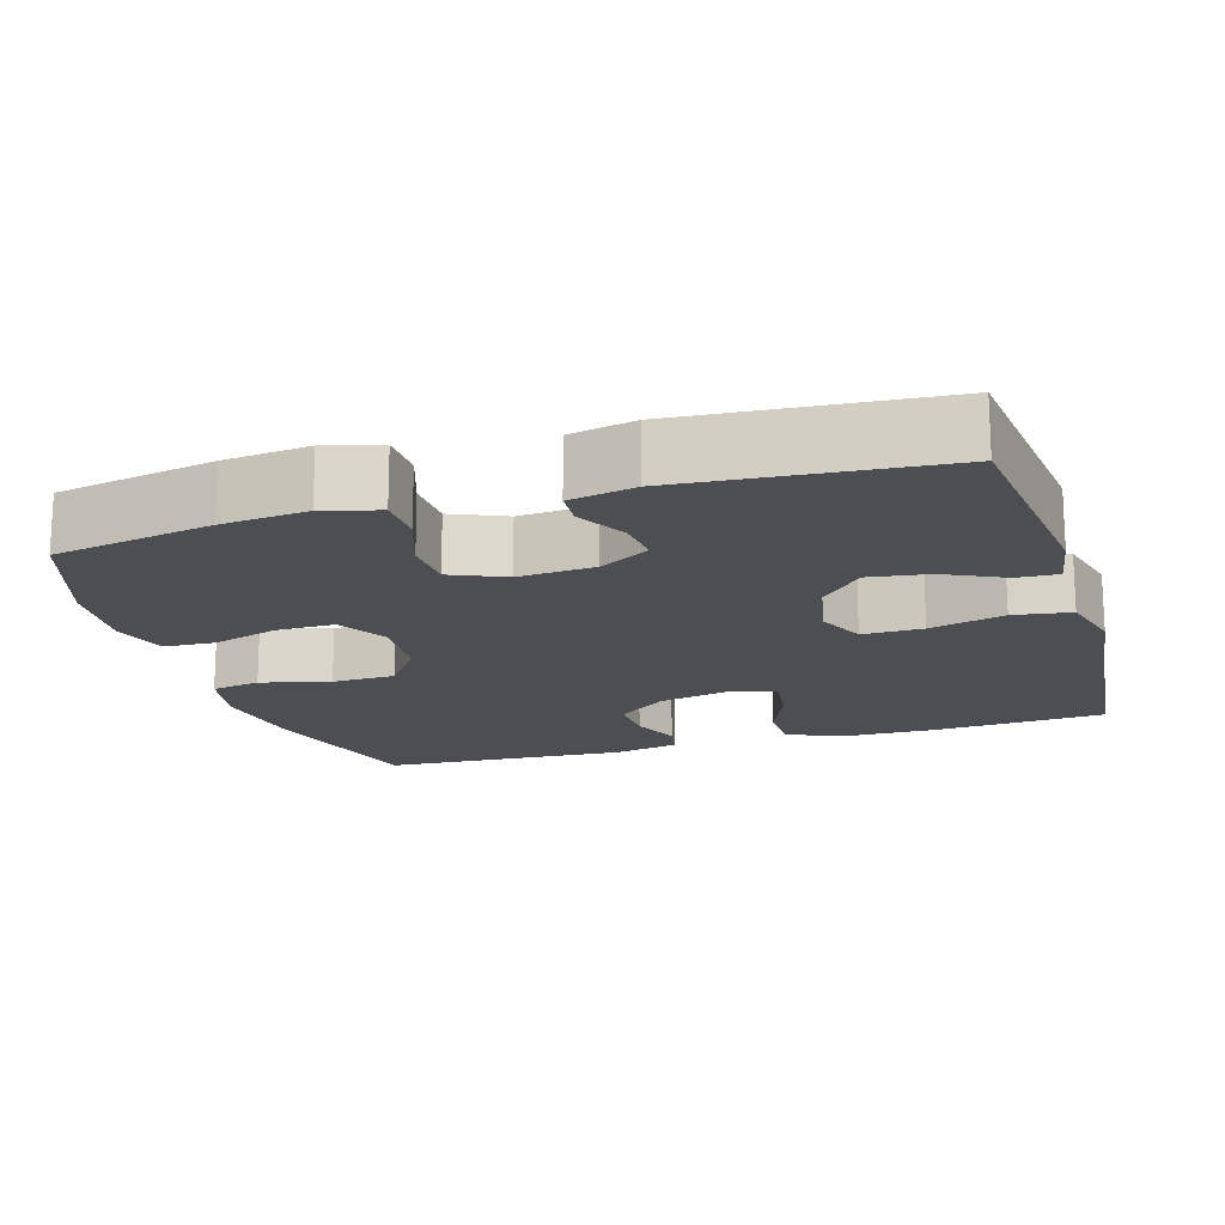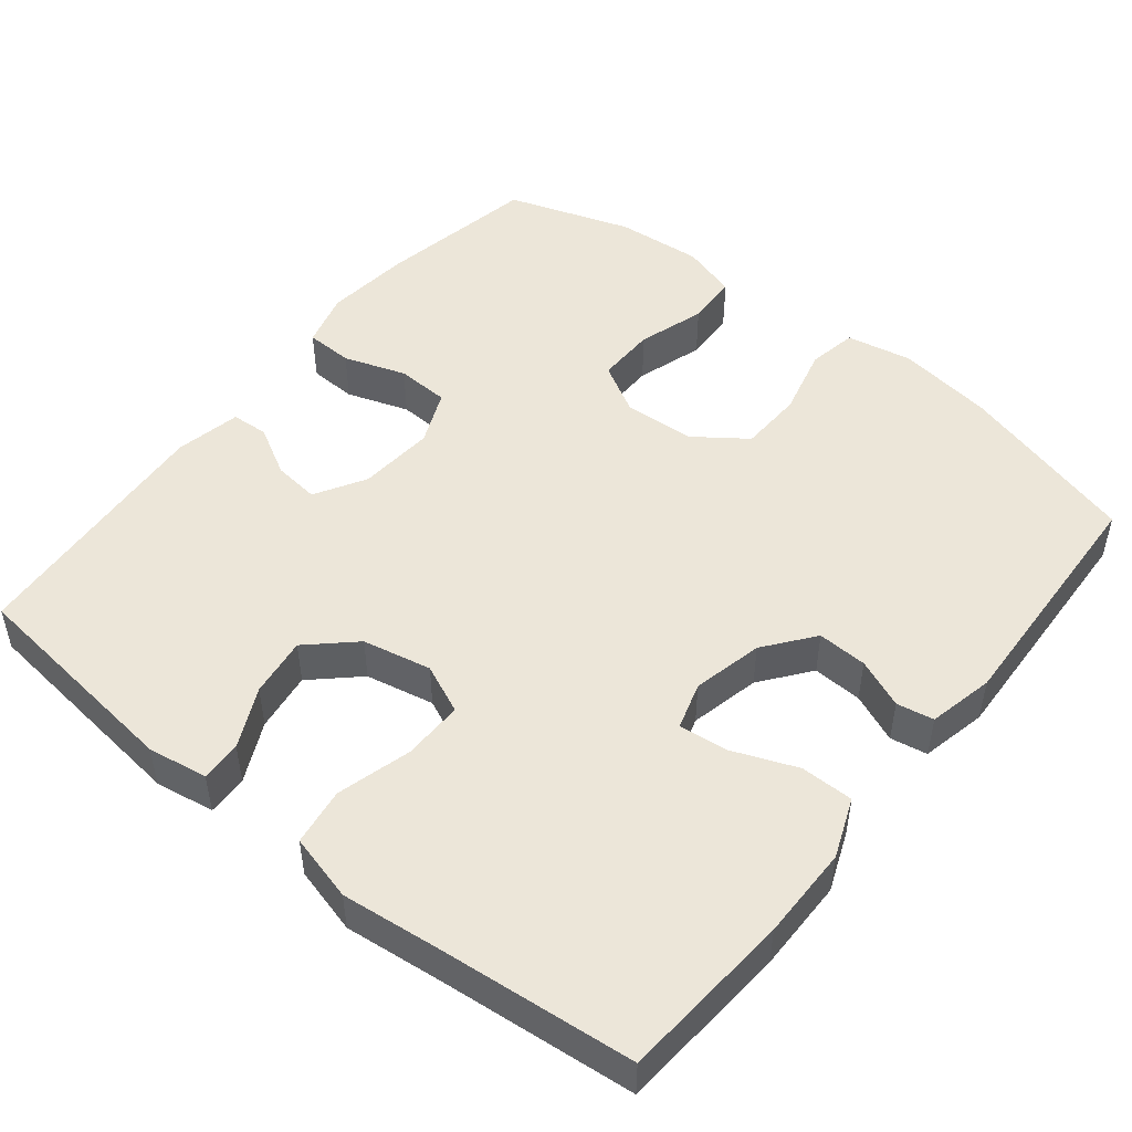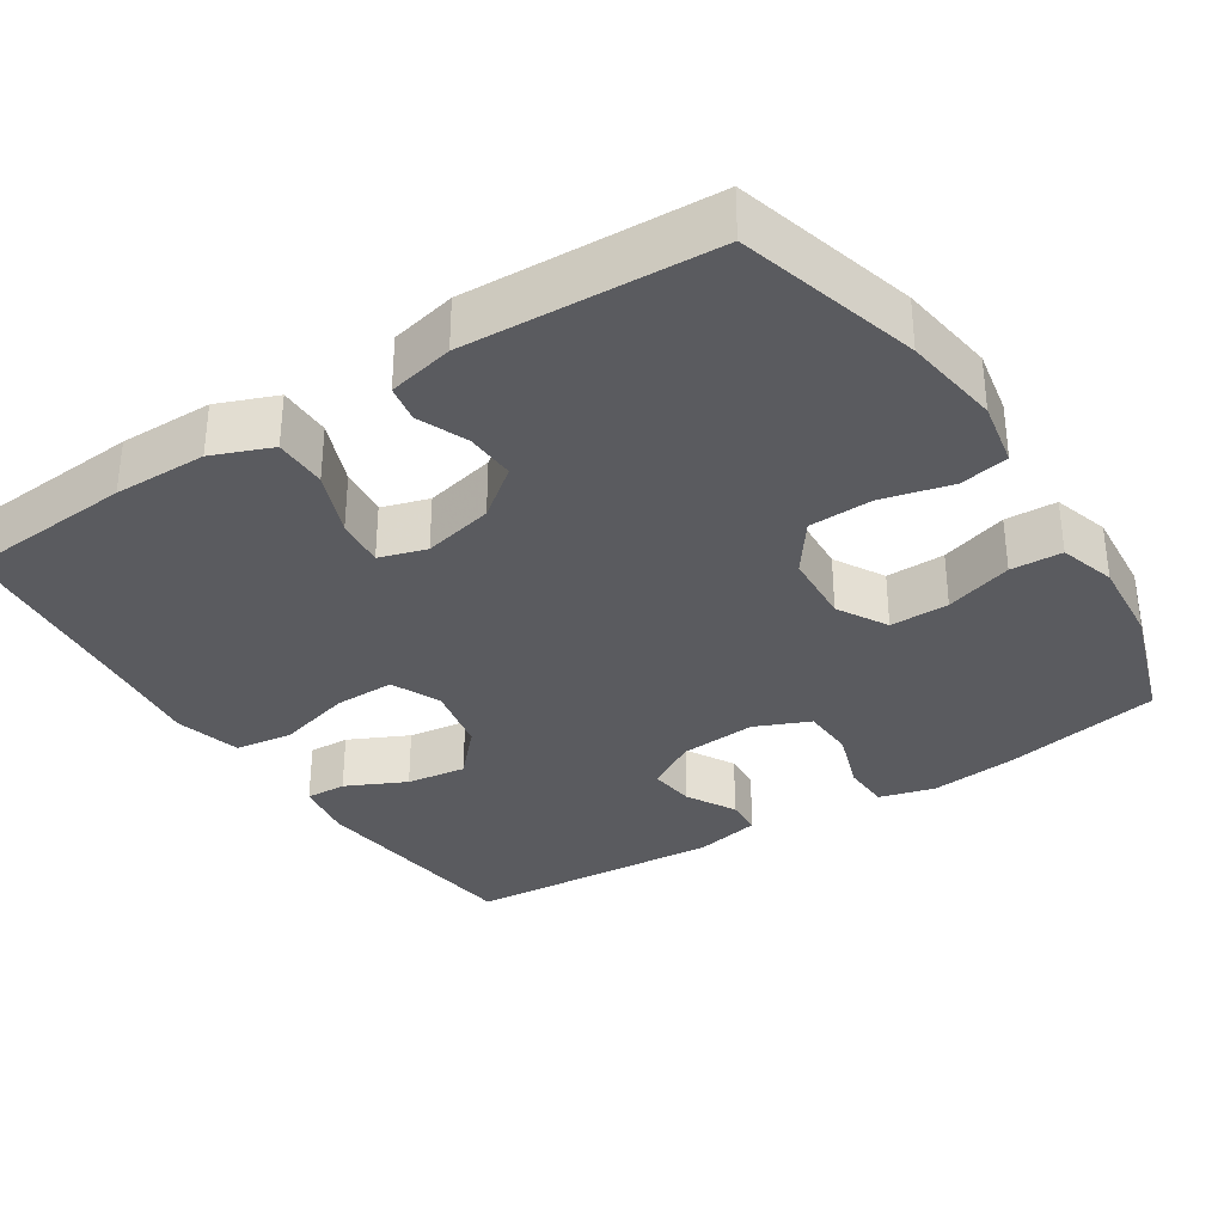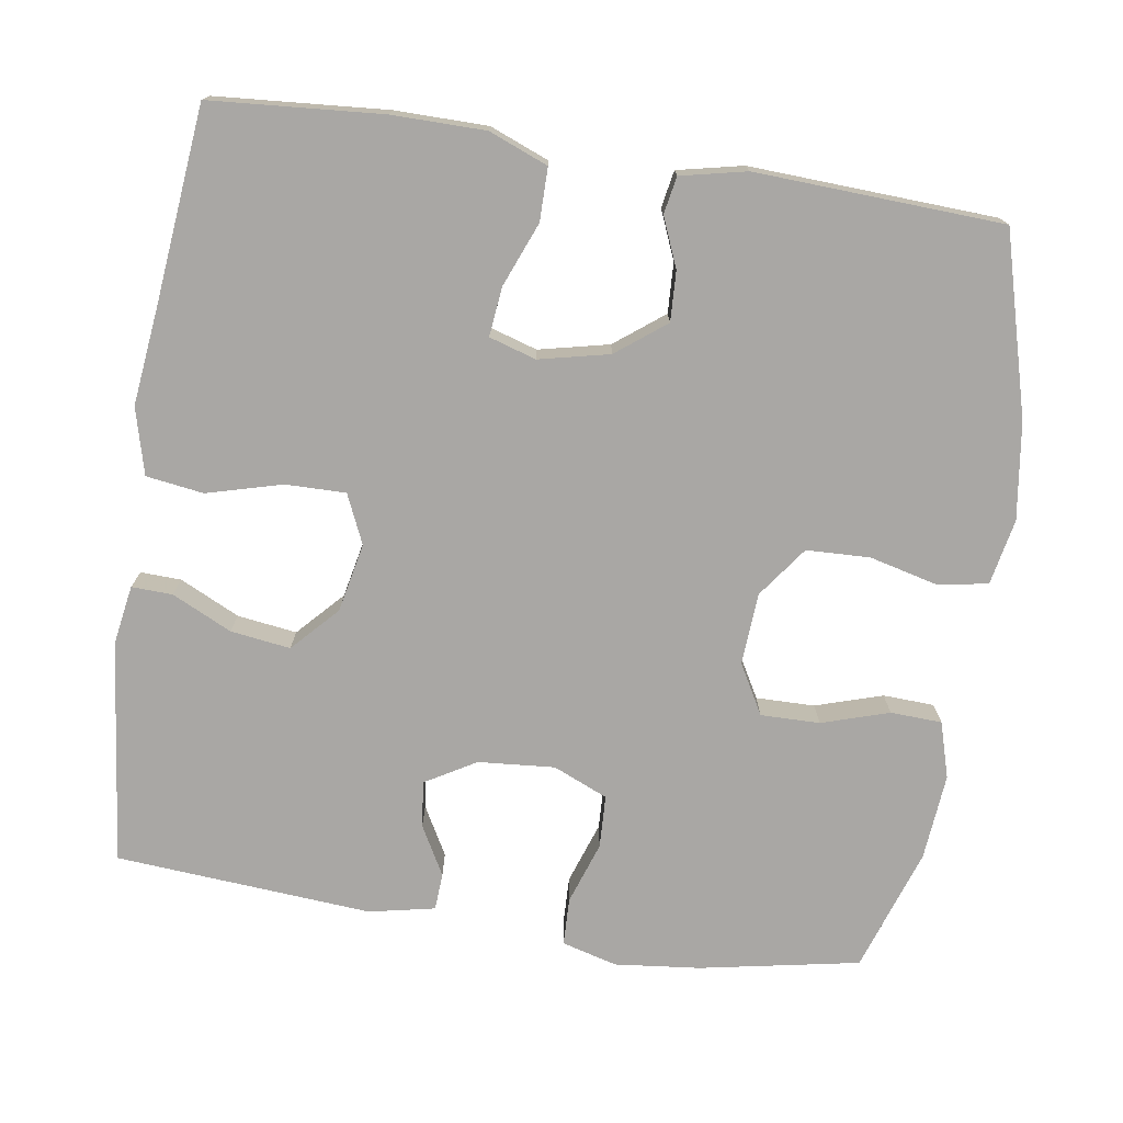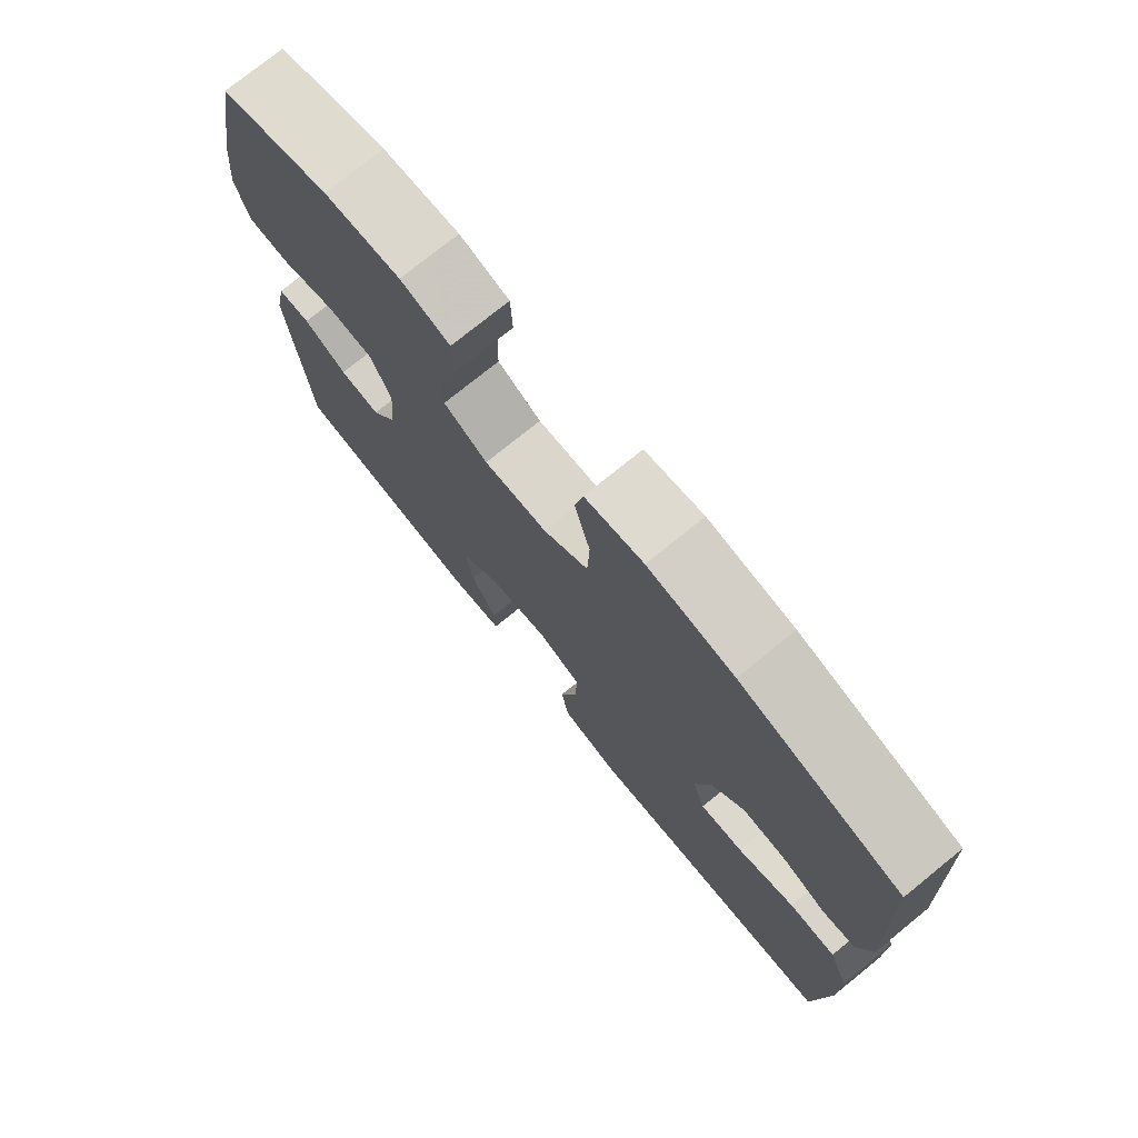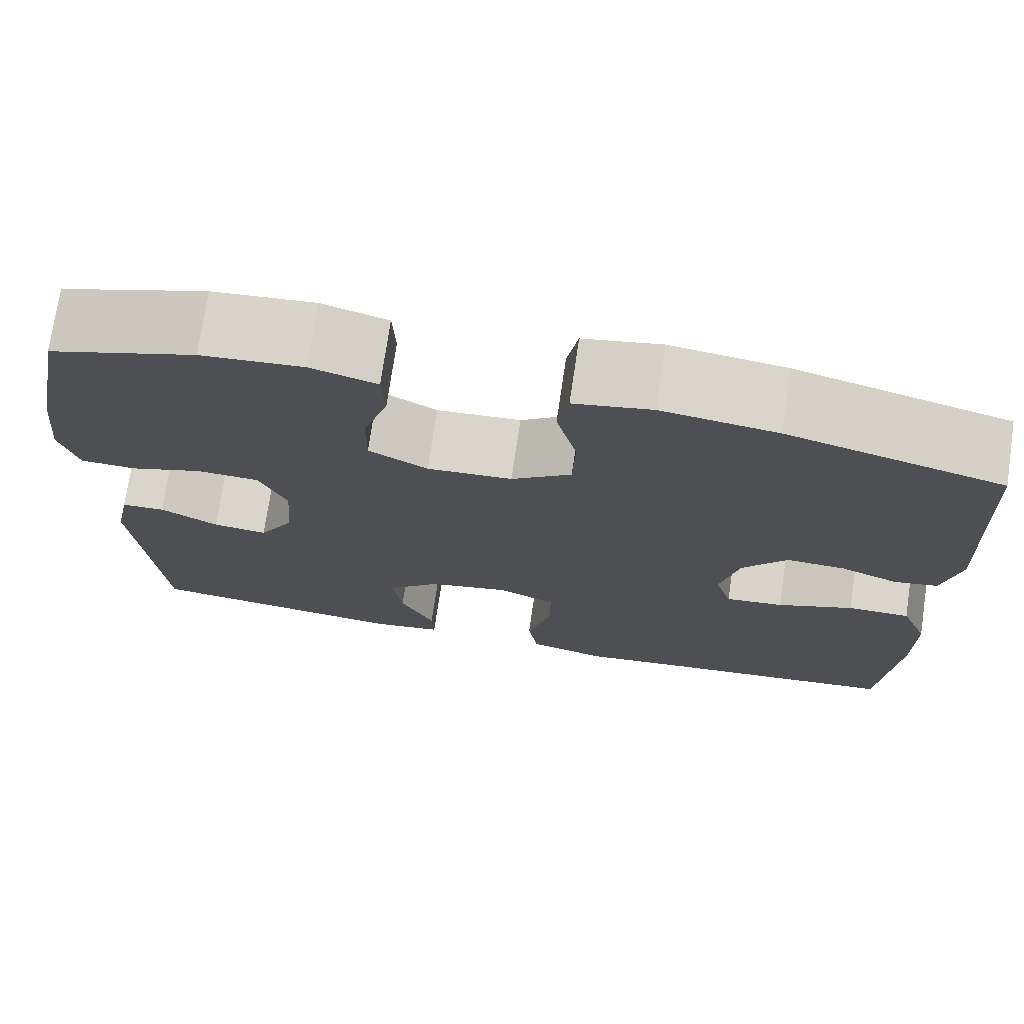
<metadata>
{"format":"obj","ext":"obj","renderer":"f3d","projection":"perspective","resolution":1024,"background":"white","views":[{"elev":-16.9,"azim":106.7,"up":"+Y"},{"elev":49.4,"azim":-141.2,"up":"+Y"},{"elev":-33.4,"azim":-57.0,"up":"+Y"},{"elev":-74.7,"azim":-98.7,"up":"+Y"},{"elev":75.7,"azim":-129.0,"up":"+Z"},{"elev":73.9,"azim":-171.6,"up":"+Z"}]}
</metadata>
<code>
v -0.5 0.07 -0.5
v -0.517 0.07 -0.273
v -0.516 0.07 -0.15
v -0.485 0.07 -0.072
v -0.415 0.07 -0.072
v -0.33 0.07 -0.106
v -0.265 0.07 -0.113
v -0.246 0.07 -0.051
v -0.267 0.07 0.042
v -0.317 0.07 0.107
v -0.383 0.07 0.104
v -0.448 0.07 0.077
v -0.497 0.07 0.086
v -0.516 0.07 0.173
v -0.5 0.07 0.5
v -0.261 0.07 0.566
v -0.133 0.07 0.584
v -0.046 0.07 0.567
v -0.034 0.07 0.502
v -0.057 0.07 0.41
v -0.054 0.07 0.326
v 0.013 0.07 0.277
v 0.108 0.07 0.271
v 0.174 0.07 0.308
v 0.173 0.07 0.386
v 0.145 0.07 0.475
v 0.148 0.07 0.543
v 0.222 0.07 0.565
v 0.336 0.07 0.555
v 0.5 0.07 0.5
v 0.54 0.07 0.289
v 0.552 0.07 0.176
v 0.532 0.07 0.103
v 0.469 0.07 0.101
v 0.387 0.07 0.129
v 0.317 0.07 0.126
v 0.286 0.07 0.054
v 0.294 0.07 -0.047
v 0.333 0.07 -0.114
v 0.394 0.07 -0.107
v 0.459 0.07 -0.071
v 0.508 0.07 -0.074
v 0.526 0.07 -0.161
v 0.5 0.07 -0.5
v 0.204 0.07 -0.534
v 0.125 0.07 -0.521
v 0.127 0.07 -0.467
v 0.165 0.07 -0.388
v 0.176 0.07 -0.309
v 0.116 0.07 -0.253
v 0.025 0.07 -0.234
v -0.04 0.07 -0.263
v -0.039 0.07 -0.343
v -0.012 0.07 -0.442
v -0.023 0.07 -0.518
v -0.111 0.07 -0.541
v -0.243 0.07 -0.526
v -0.5 0 -0.5
v -0.517 0 -0.273
v -0.516 0 -0.15
v -0.485 0 -0.072
v -0.415 0 -0.072
v -0.33 0 -0.106
v -0.265 0 -0.113
v -0.246 0 -0.051
v -0.267 0 0.042
v -0.317 0 0.107
v -0.383 0 0.104
v -0.448 0 0.077
v -0.497 0 0.086
v -0.516 0 0.173
v -0.5 0 0.5
v -0.261 0 0.566
v -0.133 0 0.584
v -0.046 0 0.567
v -0.034 0 0.502
v -0.057 0 0.41
v -0.054 0 0.326
v 0.013 0 0.277
v 0.108 0 0.271
v 0.174 0 0.308
v 0.173 0 0.386
v 0.145 0 0.475
v 0.148 0 0.543
v 0.222 0 0.565
v 0.336 0 0.555
v 0.5 0 0.5
v 0.54 0 0.289
v 0.552 0 0.176
v 0.532 0 0.103
v 0.469 0 0.101
v 0.387 0 0.129
v 0.317 0 0.126
v 0.286 0 0.054
v 0.294 0 -0.047
v 0.333 0 -0.114
v 0.394 0 -0.107
v 0.459 0 -0.071
v 0.508 0 -0.074
v 0.526 0 -0.161
v 0.5 0 -0.5
v 0.204 0 -0.534
v 0.125 0 -0.521
v 0.127 0 -0.467
v 0.165 0 -0.388
v 0.176 0 -0.309
v 0.116 0 -0.253
v 0.025 0 -0.234
v -0.04 0 -0.263
v -0.039 0 -0.343
v -0.012 0 -0.442
v -0.023 0 -0.518
v -0.111 0 -0.541
v -0.243 0 -0.526
f 55 56 57
f 54 55 57
f 53 54 57
f 4 5 6
f 3 4 6
f 2 3 6
f 1 2 6
f 57 1 6
f 53 57 6
f 52 53 6
f 51 52 6 7
f 50 51 7 8
f 46 47 48
f 45 46 48
f 44 45 48
f 43 44 48
f 42 43 48
f 41 42 48
f 40 41 48
f 39 40 48 49
f 38 39 49 50
f 33 34 35
f 32 33 35
f 31 32 35
f 30 31 35
f 29 30 35
f 28 29 35
f 27 28 35
f 26 27 35
f 25 26 35
f 24 25 35 36
f 23 24 36 37
f 18 19 20
f 17 18 20
f 16 17 20
f 15 16 20
f 14 15 20
f 13 14 20
f 12 13 20
f 11 12 20
f 10 11 20 21
f 9 10 21 22
f 37 38 50
f 23 37 50
f 22 23 50
f 9 22 50
f 8 9 50
f 114 113 112
f 114 112 111
f 114 111 110
f 63 62 61
f 63 61 60
f 63 60 59
f 63 59 58
f 63 58 114
f 63 114 110
f 63 110 109
f 64 63 109 108
f 65 64 108 107
f 105 104 103
f 105 103 102
f 105 102 101
f 105 101 100
f 105 100 99
f 105 99 98
f 105 98 97
f 106 105 97 96
f 107 106 96 95
f 92 91 90
f 92 90 89
f 92 89 88
f 92 88 87
f 92 87 86
f 92 86 85
f 92 85 84
f 92 84 83
f 92 83 82
f 93 92 82 81
f 94 93 81 80
f 77 76 75
f 77 75 74
f 77 74 73
f 77 73 72
f 77 72 71
f 77 71 70
f 77 70 69
f 77 69 68
f 78 77 68 67
f 79 78 67 66
f 107 95 94
f 107 94 80
f 107 80 79
f 107 79 66
f 107 66 65
f 1 58 59 2
f 2 59 60 3
f 3 60 61 4
f 4 61 62 5
f 5 62 63 6
f 6 63 64 7
f 7 64 65 8
f 8 65 66 9
f 9 66 67 10
f 10 67 68 11
f 11 68 69 12
f 12 69 70 13
f 13 70 71 14
f 14 71 72 15
f 15 72 73 16
f 16 73 74 17
f 17 74 75 18
f 18 75 76 19
f 19 76 77 20
f 20 77 78 21
f 21 78 79 22
f 22 79 80 23
f 23 80 81 24
f 24 81 82 25
f 25 82 83 26
f 26 83 84 27
f 27 84 85 28
f 28 85 86 29
f 29 86 87 30
f 30 87 88 31
f 31 88 89 32
f 32 89 90 33
f 33 90 91 34
f 34 91 92 35
f 35 92 93 36
f 36 93 94 37
f 37 94 95 38
f 38 95 96 39
f 39 96 97 40
f 40 97 98 41
f 41 98 99 42
f 42 99 100 43
f 43 100 101 44
f 44 101 102 45
f 45 102 103 46
f 46 103 104 47
f 47 104 105 48
f 48 105 106 49
f 49 106 107 50
f 50 107 108 51
f 51 108 109 52
f 52 109 110 53
f 53 110 111 54
f 54 111 112 55
f 55 112 113 56
f 56 113 114 57
f 57 114 58 1

</code>
